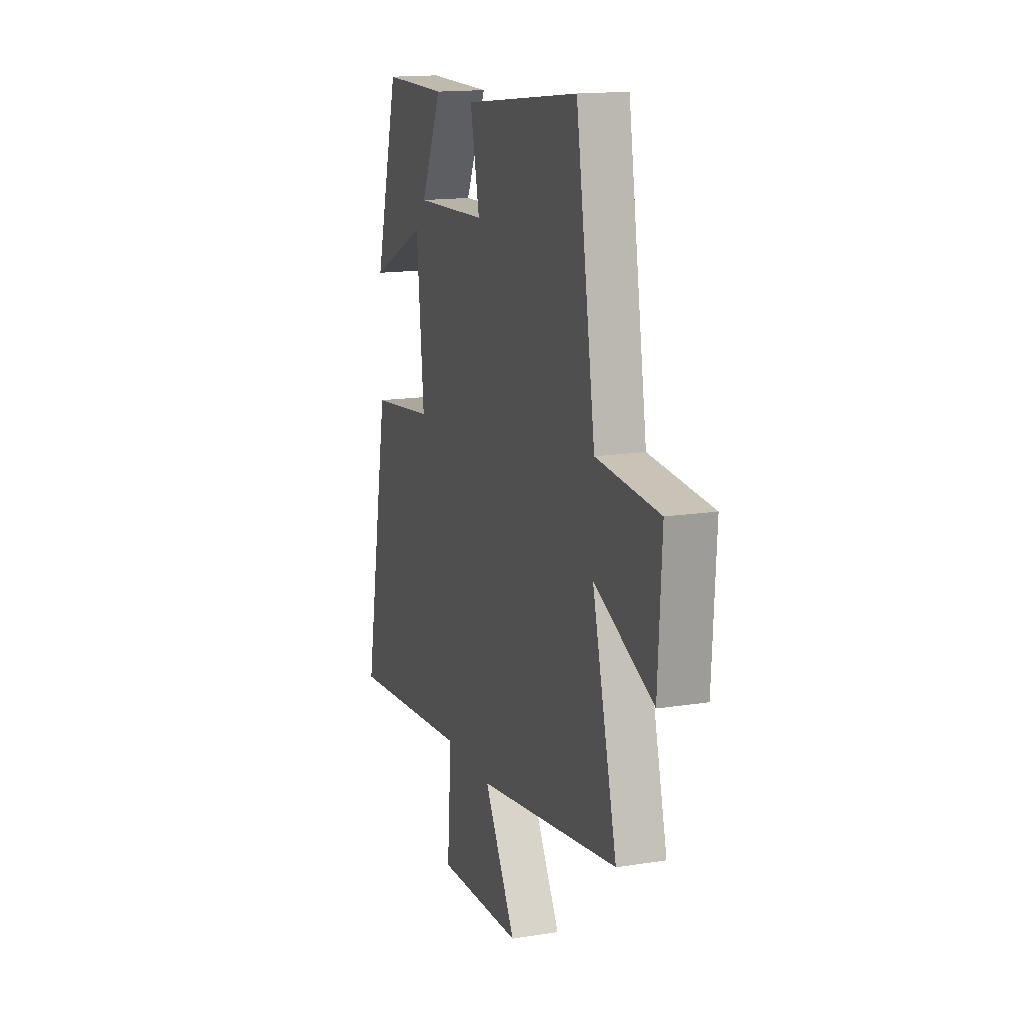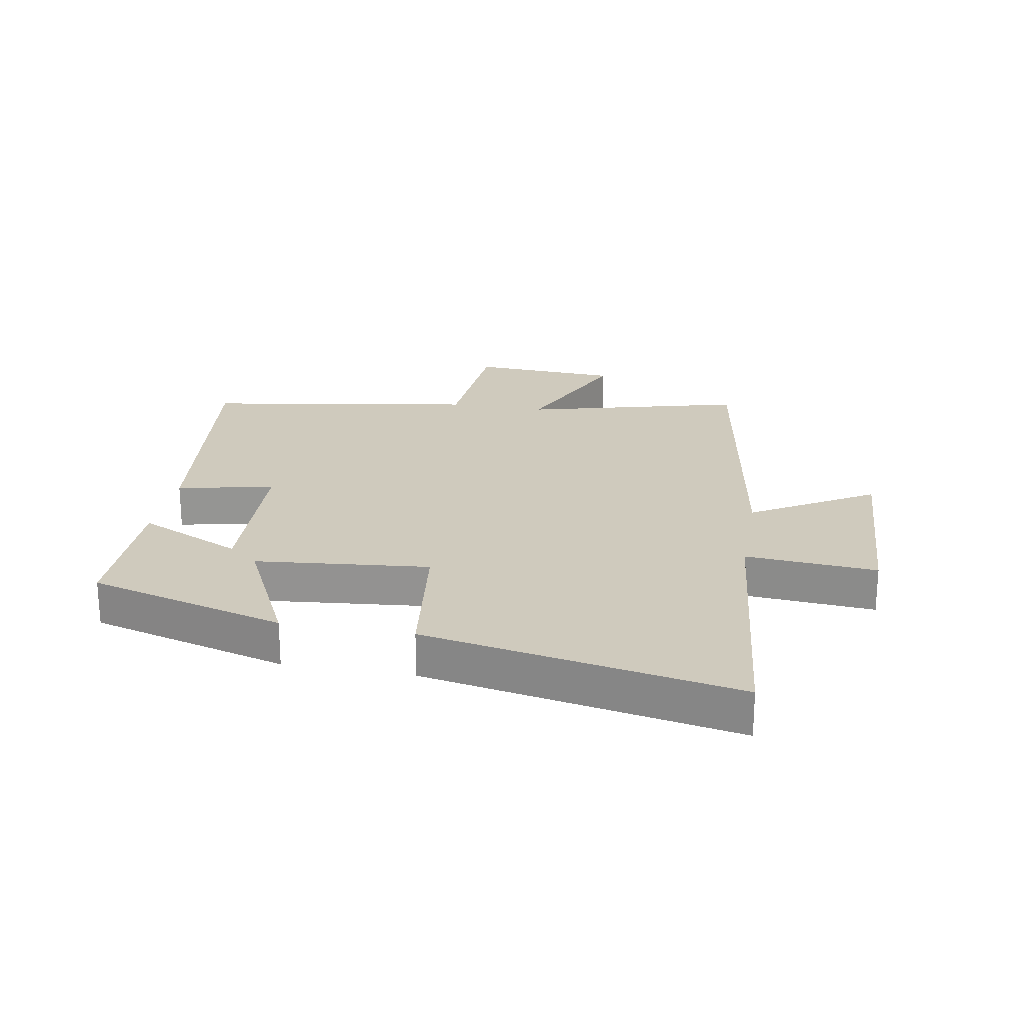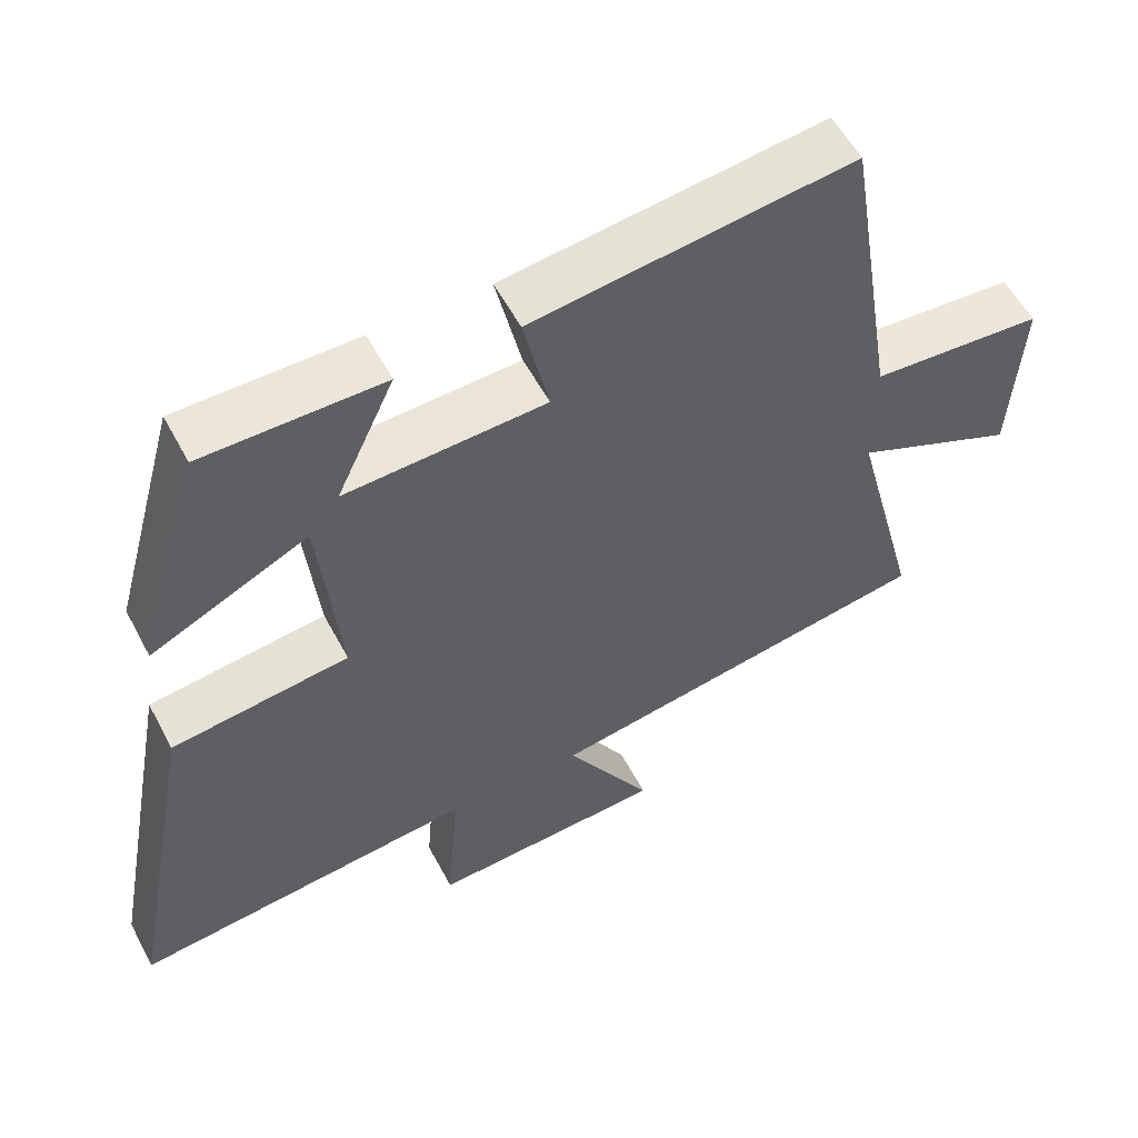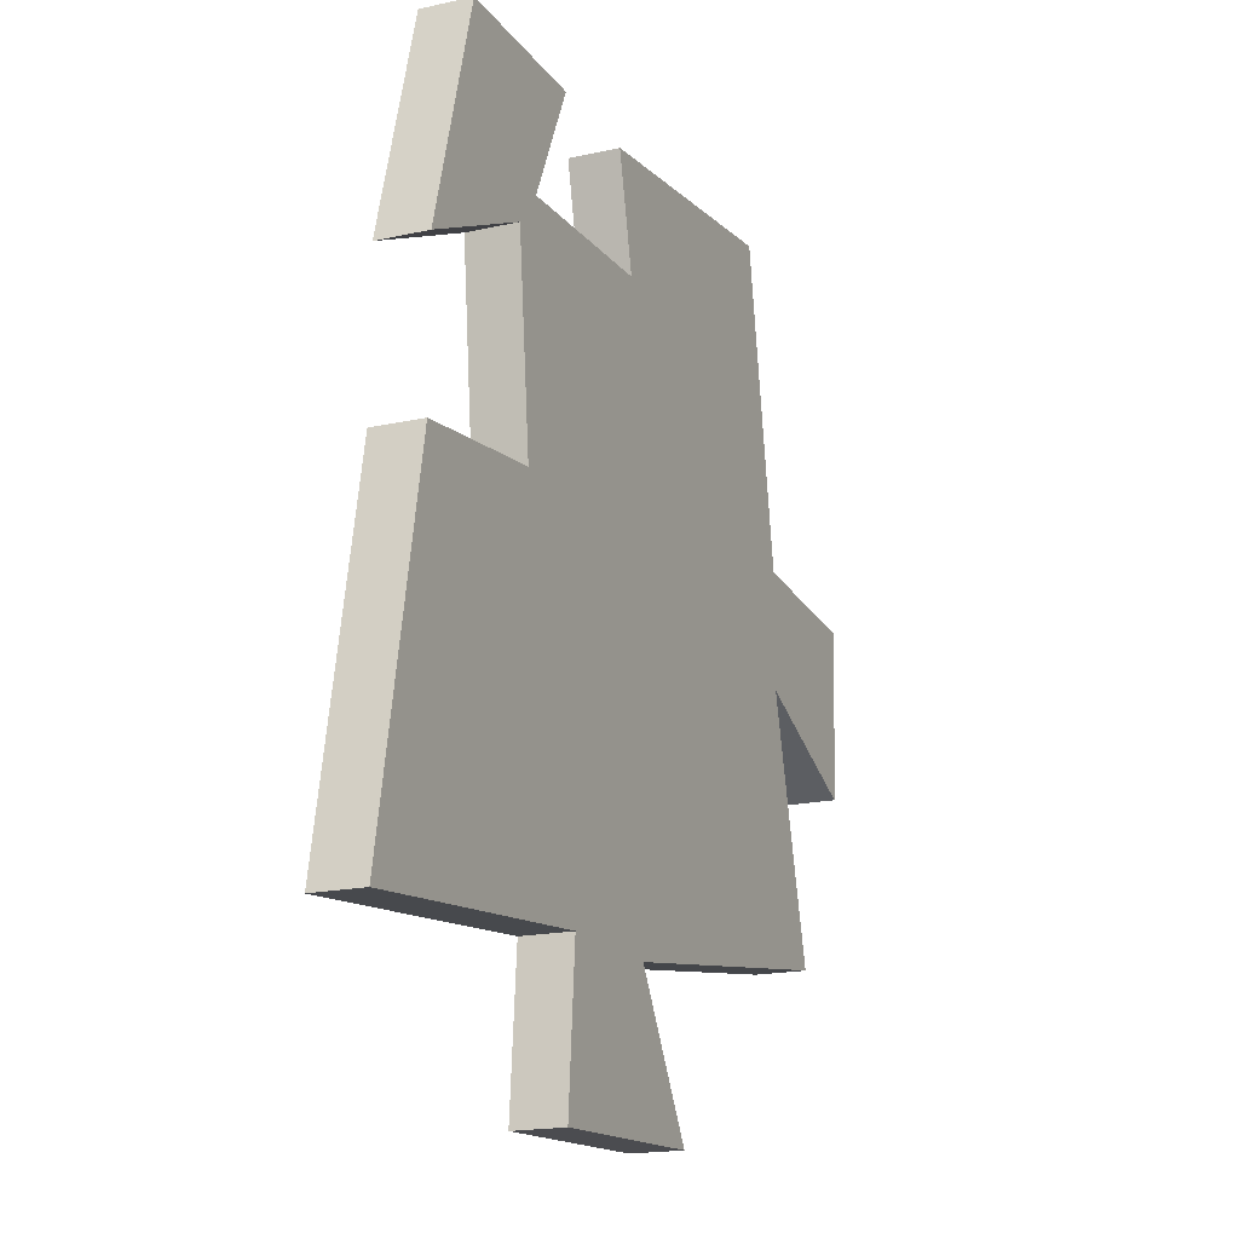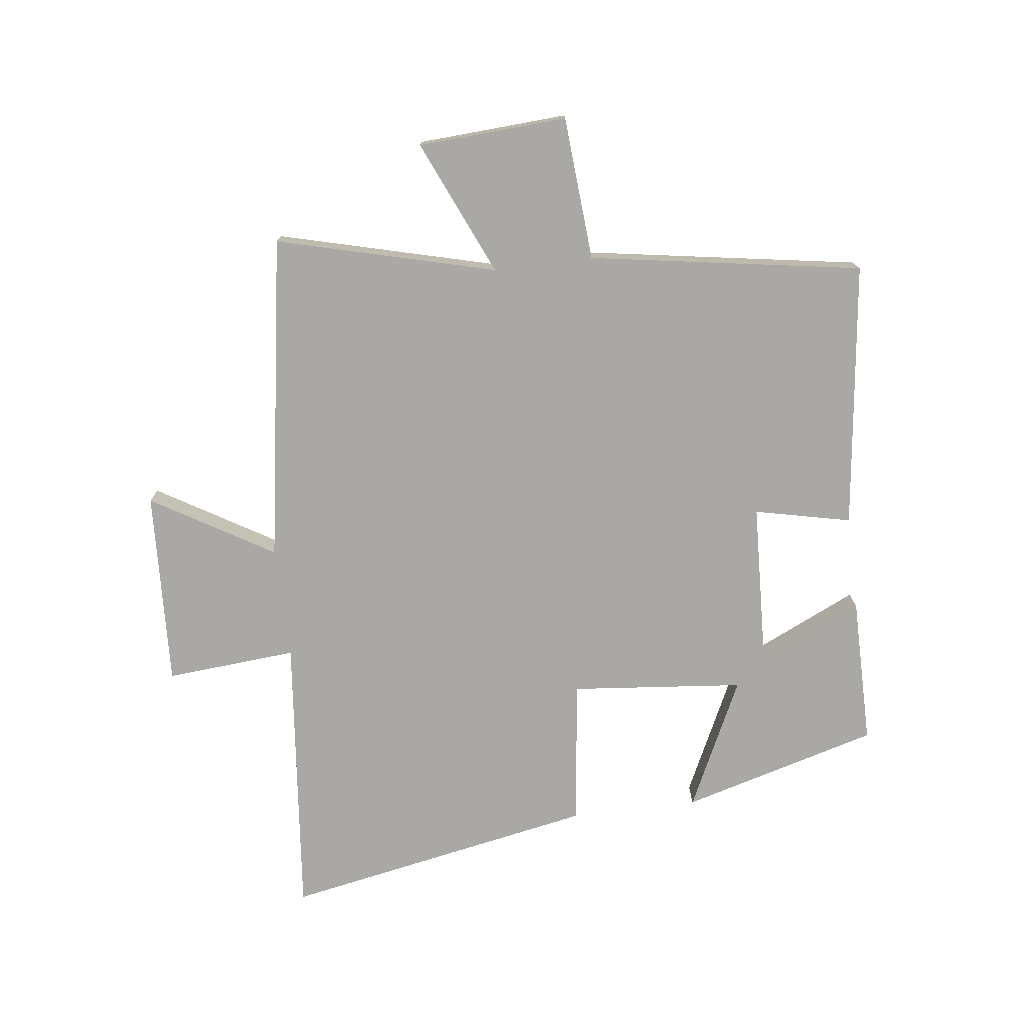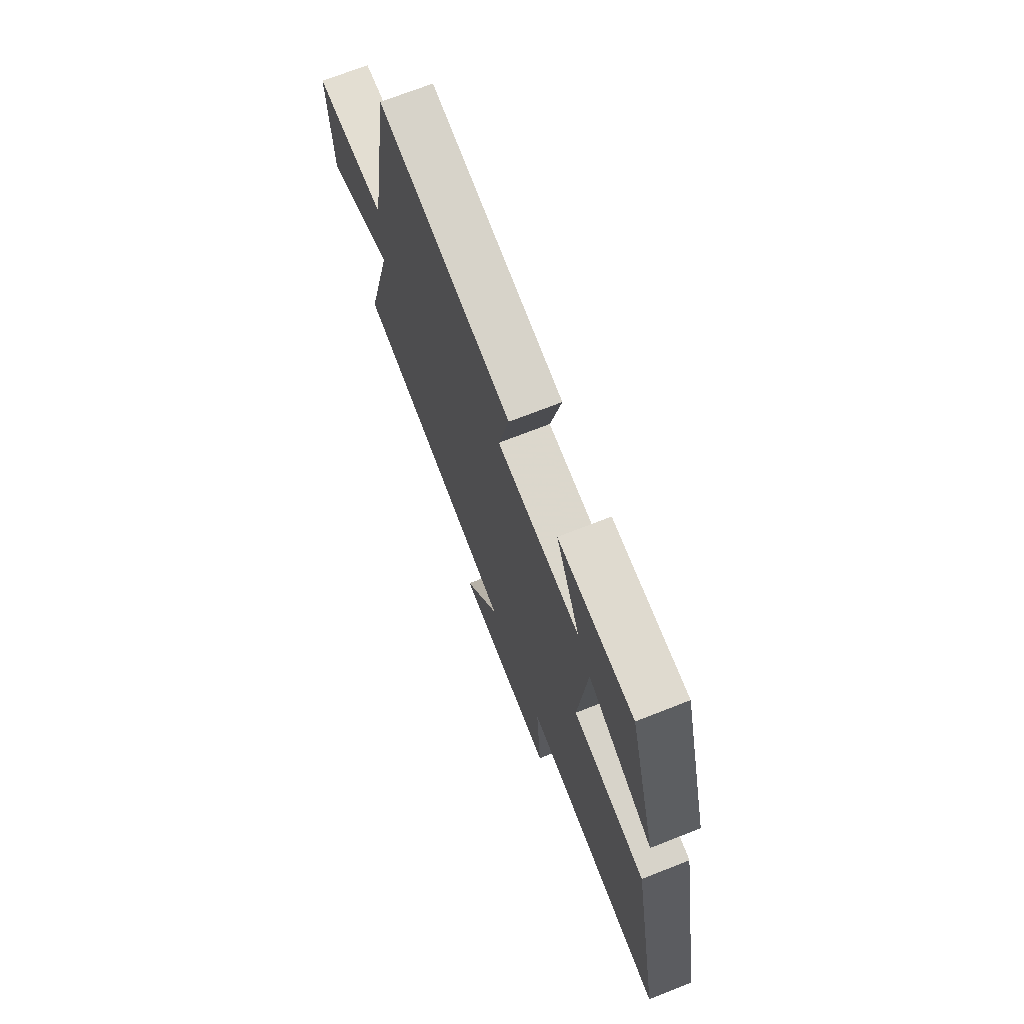
<metadata>
{"format":"obj","ext":"obj","renderer":"f3d","projection":"perspective","resolution":1024,"background":"white","views":[{"elev":15.4,"azim":-108.5,"up":"+Z"},{"elev":22.9,"azim":100.1,"up":"+Y"},{"elev":56.0,"azim":152.3,"up":"+Z"},{"elev":-17.9,"azim":113.8,"up":"+Z"},{"elev":-75.2,"azim":-82.9,"up":"+Y"},{"elev":70.9,"azim":68.5,"up":"+Z"}]}
</metadata>
<code>
v 0.597 0.07 -0.548
v 0.129 0.07 -0.5
v 0.146 0.07 -0.715
v -0.176 0.07 -0.699
v -0.057 0.07 -0.5
v -0.593 0.07 -0.413
v -0.5 0.07 -0.056
v -0.721 0.07 -0.153
v -0.735 0.07 0.091
v -0.5 0.07 0.108
v -0.427 0.07 0.554
v 0.009 0.07 0.5
v -0.026 0.07 0.342
v 0.246 0.07 0.33
v 0.167 0.07 0.5
v 0.41 0.07 0.5
v 0.5 0.07 0.177
v 0.287 0.07 0.279
v 0.259 0.07 -0.005
v 0.5 0.07 -0.035
v 0.597 0 -0.548
v 0.129 0 -0.5
v 0.146 0 -0.715
v -0.176 0 -0.699
v -0.057 0 -0.5
v -0.593 0 -0.413
v -0.5 0 -0.056
v -0.721 0 -0.153
v -0.735 0 0.091
v -0.5 0 0.108
v -0.427 0 0.554
v 0.009 0 0.5
v -0.026 0 0.342
v 0.246 0 0.33
v 0.167 0 0.5
v 0.41 0 0.5
v 0.5 0 0.177
v 0.287 0 0.279
v 0.259 0 -0.005
v 0.5 0 -0.035
f 19 20 1 2
f 18 19 2
f 16 17 18
f 15 16 18
f 14 15 18
f 13 14 18 2
f 10 11 12 13
f 10 13 2 3
f 7 8 9 10
f 5 6 7
f 5 7 10
f 3 4 5
f 3 5 10
f 22 21 40 39
f 22 39 38
f 38 37 36
f 38 36 35
f 38 35 34
f 22 38 34 33
f 33 32 31 30
f 23 22 33 30
f 30 29 28 27
f 27 26 25
f 30 27 25
f 25 24 23
f 30 25 23
f 1 21 22 2
f 2 22 23 3
f 3 23 24 4
f 4 24 25 5
f 5 25 26 6
f 6 26 27 7
f 7 27 28 8
f 8 28 29 9
f 9 29 30 10
f 10 30 31 11
f 11 31 32 12
f 12 32 33 13
f 13 33 34 14
f 14 34 35 15
f 15 35 36 16
f 16 36 37 17
f 17 37 38 18
f 18 38 39 19
f 19 39 40 20
f 20 40 21 1

</code>
